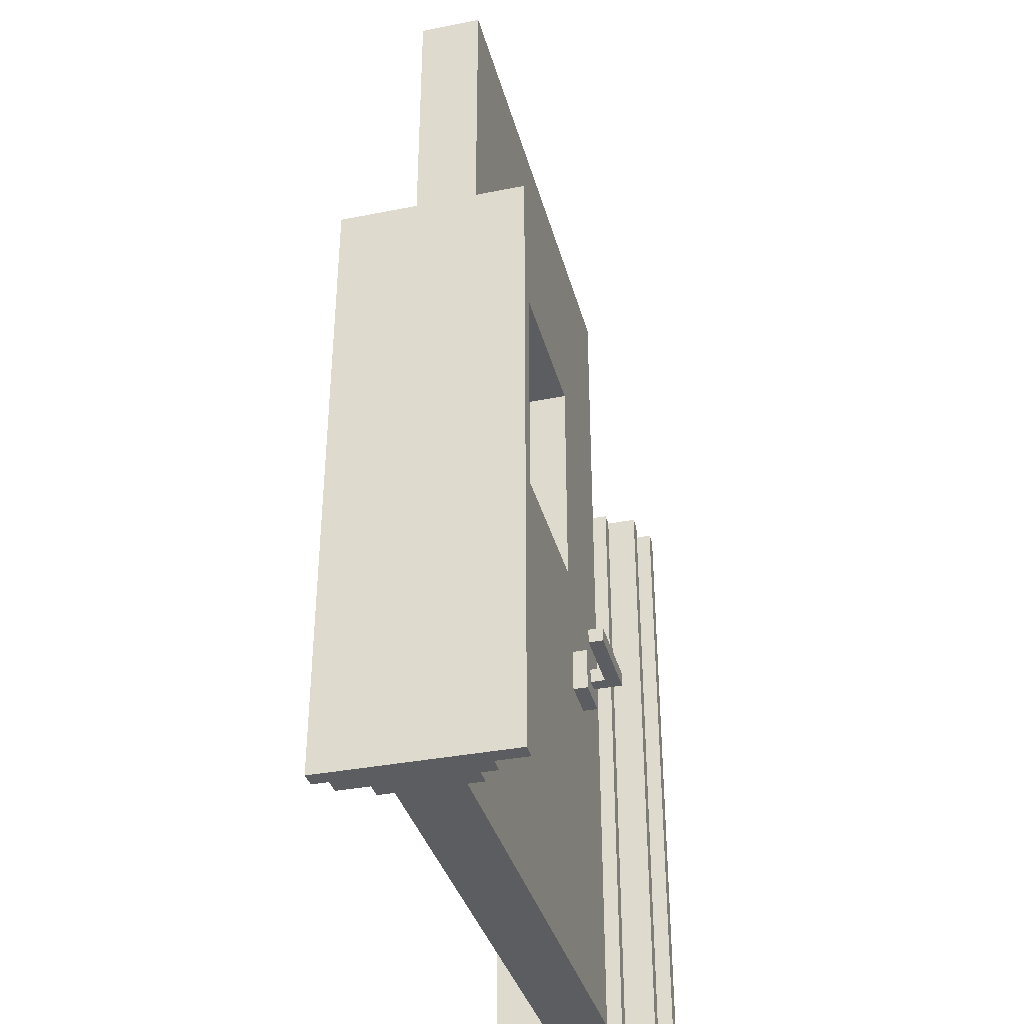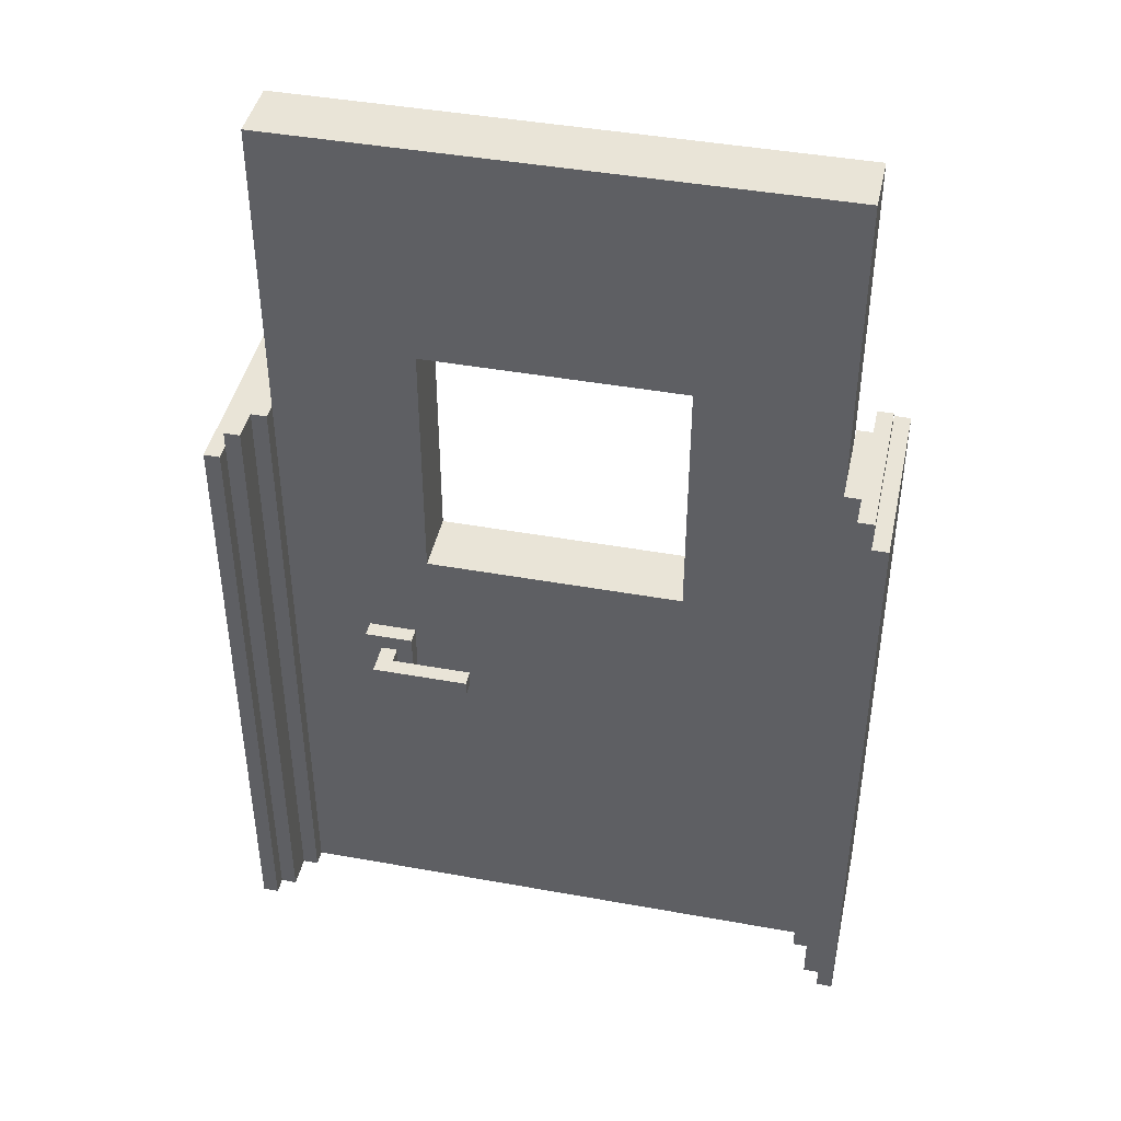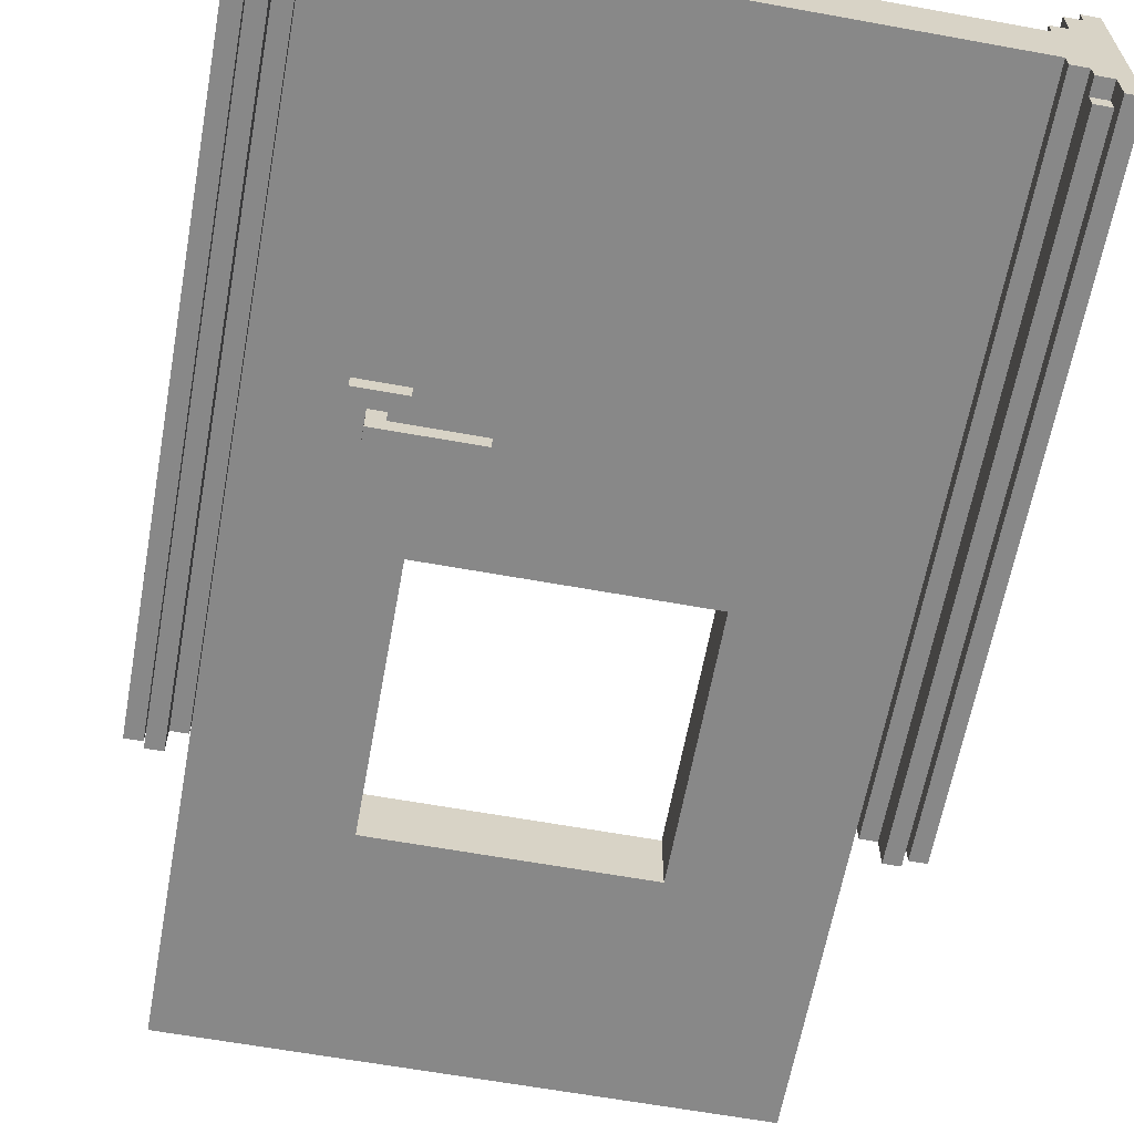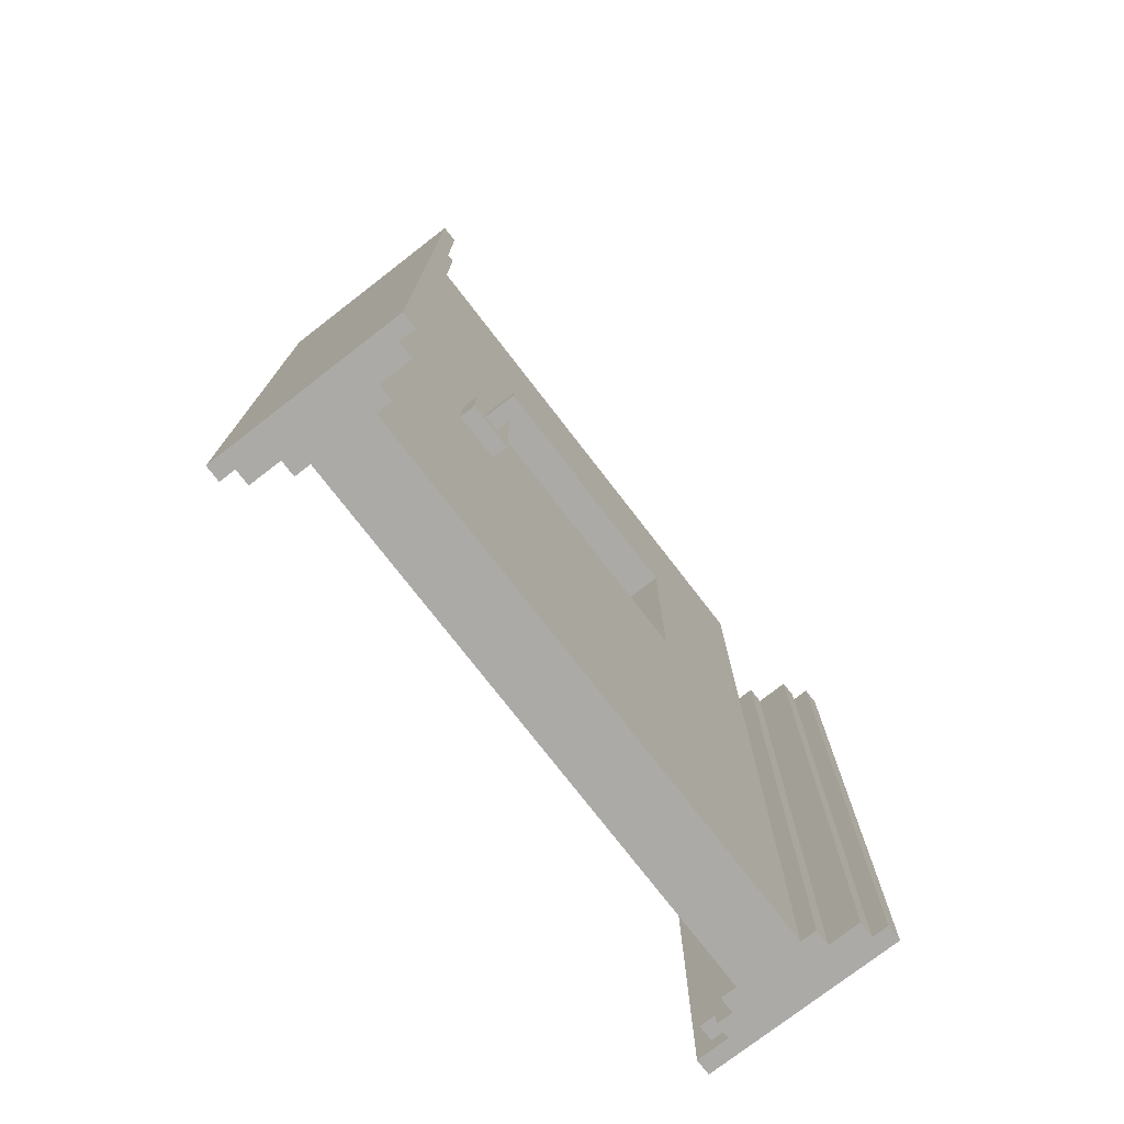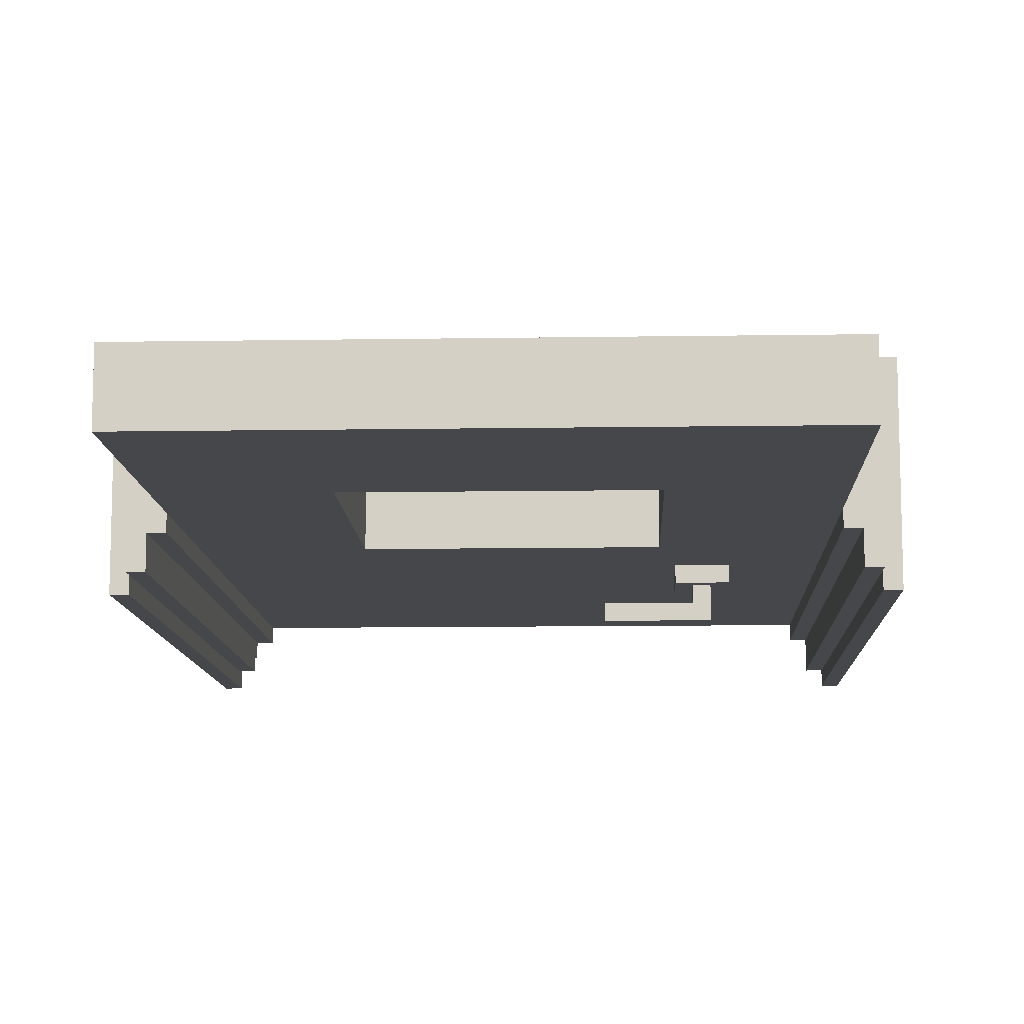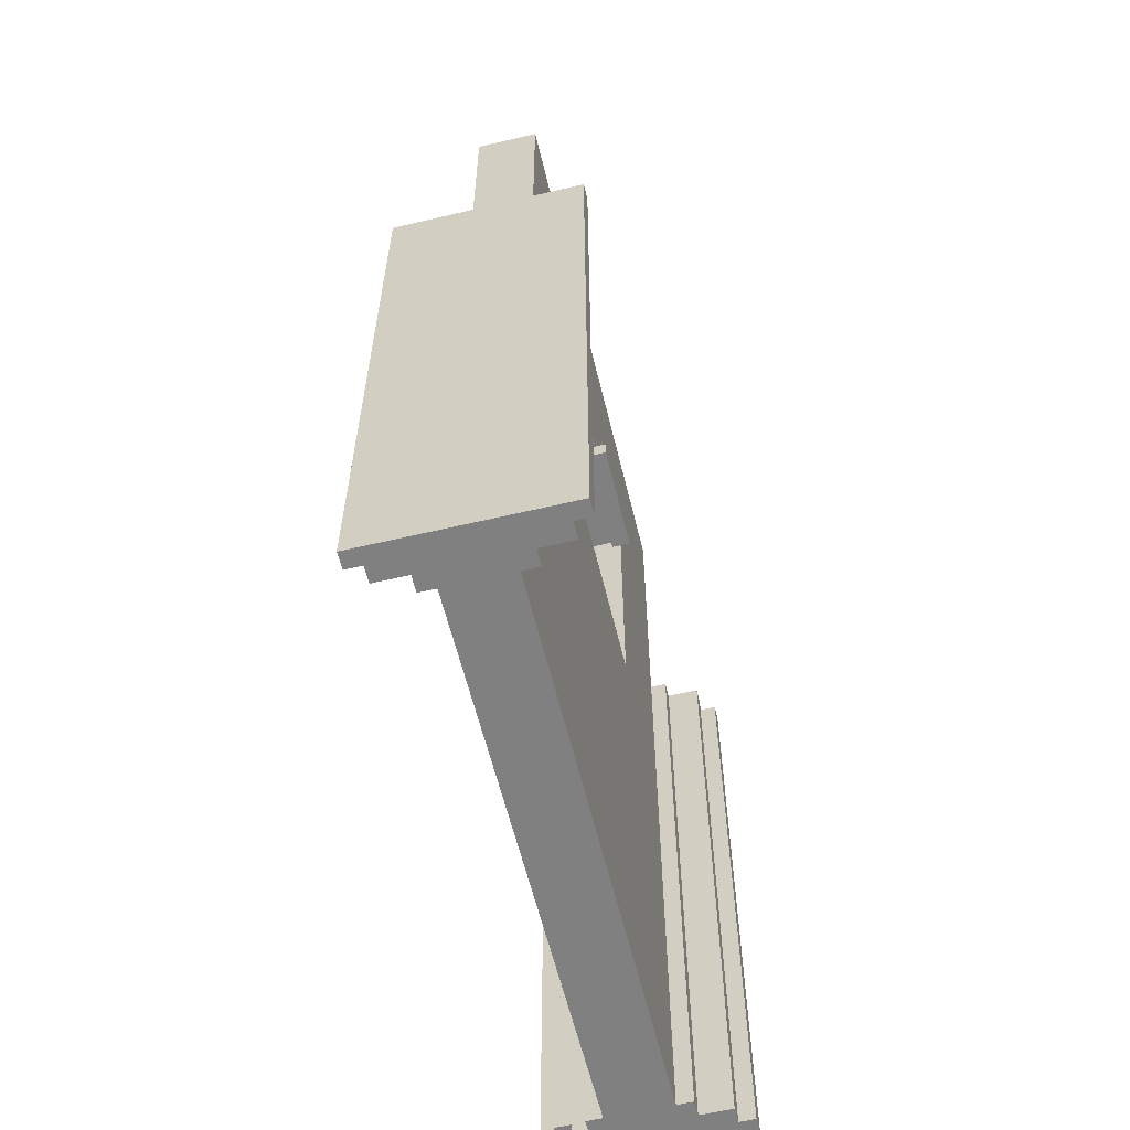
<metadata>
{"format":"obj","ext":"obj","renderer":"f3d","projection":"perspective","resolution":1024,"background":"white","views":[{"elev":-36.0,"azim":104.6,"up":"+Y"},{"elev":43.1,"azim":12.1,"up":"+Y"},{"elev":-62.9,"azim":-10.4,"up":"+Z"},{"elev":-76.1,"azim":-52.3,"up":"+Y"},{"elev":-10.7,"azim":-177.7,"up":"+Z"},{"elev":-60.0,"azim":-76.4,"up":"+Y"}]}
</metadata>
<code>
g Door
v -20 0 6
v -20 0 -6
v -20 2 6
v -20 2 -6
v -20 8 6
v -20 8 -6
v -20 40 6
v -20 40 -6
v -19 40 5
v -19 40 -5
v -19 41 5
v -19 41 -5
v -17 41 2
v -17 41 -2
v -17 60 2
v -17 60 -2
v -12 21 3
v -12 21 2
v -12 21 -2
v -12 21 -3
v -12 24 3
v -12 24 2
v -12 24 -2
v -12 24 -3
v -11 22 5
v -11 22 3
v -11 22 -3
v -11 22 -5
v -11 23 5
v -11 23 3
v -11 23 -3
v -11 23 -5
v 8 30 2
v 8 30 -2
v 8 46 2
v 8 46 -2
v 17 0 3
v 17 0 2
v 17 0 -2
v 17 0 -3
v 17 41 3
v 17 41 2
v 17 41 -2
v 17 41 -3
v 18 0 5
v 18 0 3
v 18 0 -3
v 18 0 -4
v 18 1 -4
v 18 1 -5
v 18 41 5
v 18 41 3
v 18 41 -3
v 18 41 -5
v 19 0 6
v 19 0 5
v 19 0 -4
v 19 0 -6
v 19 1 -4
v 19 1 -5
v 19 2 6
v 19 2 5
v 19 2 -5
v 19 2 -6
v 19 8 6
v 19 8 5
v 19 8 -5
v 19 8 -6
v 19 40 6
v 19 40 5
v 19 40 -5
v 19 40 -6
v -19 0 6
v -19 0 5
v -19 0 -5
v -19 0 -6
v -19 2 6
v -19 2 5
v -19 2 -5
v -19 2 -6
v -19 8 6
v -19 8 5
v -19 8 -5
v -19 8 -6
v -19 40 6
v -19 40 5
v -19 40 -5
v -19 40 -6
v -18 0 5
v -18 0 3
v -18 0 -3
v -18 0 -5
v -18 41 5
v -18 41 3
v -18 41 -3
v -18 41 -5
v -17 0 3
v -17 0 2
v -17 0 -2
v -17 0 -3
v -17 41 3
v -17 41 2
v -17 41 -2
v -17 41 -3
v -10 22 4
v -10 22 3
v -10 22 -3
v -10 22 -4
v -10 23 4
v -10 23 3
v -10 23 -3
v -10 23 -4
v -9 21 3
v -9 21 2
v -9 21 -2
v -9 21 -3
v -9 24 3
v -9 24 2
v -9 24 -2
v -9 24 -3
v -8 30 2
v -8 30 -2
v -8 46 2
v -8 46 -2
v -5 22 5
v -5 22 4
v -5 22 -4
v -5 22 -5
v -5 23 5
v -5 23 4
v -5 23 -4
v -5 23 -5
v 17 41 2
v 17 41 -2
v 17 60 2
v 17 60 -2
v 19 40 5
v 19 40 -5
v 19 41 5
v 19 41 -5
v 20 0 6
v 20 0 -6
v 20 2 6
v 20 2 -6
v 20 8 6
v 20 8 -6
v 20 40 6
v 20 40 -6
v -20 0 6
v -20 2 6
v -20 8 6
v -20 40 6
v -19 0 6
v -19 2 6
v -19 8 6
v -19 40 6
v 19 0 6
v 19 2 6
v 19 8 6
v 19 40 6
v 20 0 6
v 20 2 6
v 20 8 6
v 20 40 6
v -19 0 5
v -19 2 5
v -19 8 5
v -19 40 5
v -19 41 5
v -18 0 5
v -18 41 5
v -11 22 5
v -11 23 5
v -5 22 5
v -5 23 5
v 18 0 5
v 18 41 5
v 19 0 5
v 19 2 5
v 19 8 5
v 19 40 5
v 19 41 5
v -18 0 3
v -18 41 3
v -17 0 3
v -17 41 3
v -12 21 3
v -12 24 3
v -11 22 3
v -11 23 3
v -10 22 3
v -10 23 3
v -9 21 3
v -9 24 3
v 17 0 3
v 17 41 3
v 18 0 3
v 18 41 3
v -17 0 2
v -17 41 2
v -17 60 2
v -12 21 2
v -12 24 2
v -9 21 2
v -9 24 2
v -8 30 2
v -8 46 2
v 8 30 2
v 8 46 2
v 17 0 2
v 17 41 2
v 17 60 2
v -10 22 -4
v -10 23 -4
v -5 22 -4
v -5 23 -4
v -10 22 4
v -10 23 4
v -5 22 4
v -5 23 4
v -17 0 -2
v -17 41 -2
v -17 60 -2
v -12 21 -2
v -12 24 -2
v -9 21 -2
v -9 24 -2
v -8 30 -2
v -8 46 -2
v 8 30 -2
v 8 46 -2
v 17 0 -2
v 17 41 -2
v 17 60 -2
v -18 0 -3
v -18 41 -3
v -17 0 -3
v -17 41 -3
v -12 21 -3
v -12 24 -3
v -11 22 -3
v -11 23 -3
v -10 22 -3
v -10 23 -3
v -9 21 -3
v -9 24 -3
v 17 0 -3
v 17 41 -3
v 18 0 -3
v 18 41 -3
v 18 0 -4
v 18 1 -4
v 19 0 -4
v 19 1 -4
v -19 0 -5
v -19 2 -5
v -19 8 -5
v -19 40 -5
v -19 41 -5
v -18 0 -5
v -18 41 -5
v -11 22 -5
v -11 23 -5
v -5 22 -5
v -5 23 -5
v 18 1 -5
v 18 41 -5
v 19 1 -5
v 19 2 -5
v 19 8 -5
v 19 40 -5
v 19 41 -5
v -20 0 -6
v -20 2 -6
v -20 8 -6
v -20 40 -6
v -19 0 -6
v -19 2 -6
v -19 8 -6
v -19 40 -6
v 19 0 -6
v 19 2 -6
v 19 8 -6
v 19 40 -6
v 20 0 -6
v 20 2 -6
v 20 8 -6
v 20 40 -6
v -20 0 6
v -19 0 6
v 19 0 6
v 20 0 6
v -19 0 5
v -18 0 5
v 18 0 5
v 19 0 5
v -18 0 3
v -17 0 3
v 17 0 3
v 18 0 3
v -17 0 2
v 17 0 2
v -17 0 -2
v 17 0 -2
v -18 0 -3
v -17 0 -3
v 17 0 -3
v 18 0 -3
v 18 0 -4
v 19 0 -4
v -19 0 -5
v -18 0 -5
v -20 0 -6
v -19 0 -6
v 19 0 -6
v 20 0 -6
v 18 1 -4
v 19 1 -4
v 18 1 -5
v 19 1 -5
v -12 21 3
v -9 21 3
v -12 21 2
v -9 21 2
v -12 21 -2
v -9 21 -2
v -12 21 -3
v -9 21 -3
v -11 22 5
v -5 22 5
v -10 22 4
v -5 22 4
v -11 22 3
v -10 22 3
v -11 22 -3
v -10 22 -3
v -10 22 -4
v -5 22 -4
v -11 22 -5
v -5 22 -5
v -8 46 2
v 8 46 2
v -8 46 -2
v 8 46 -2
v -11 23 5
v -5 23 5
v -10 23 4
v -5 23 4
v -11 23 3
v -10 23 3
v -11 23 -3
v -10 23 -3
v -10 23 -4
v -5 23 -4
v -11 23 -5
v -5 23 -5
v -12 24 3
v -9 24 3
v -12 24 2
v -9 24 2
v -12 24 -2
v -9 24 -2
v -12 24 -3
v -9 24 -3
v -8 30 2
v 8 30 2
v -8 30 -2
v 8 30 -2
v -20 40 6
v -19 40 6
v 19 40 6
v 20 40 6
v -19 40 5
v 19 40 5
v -19 40 -5
v 19 40 -5
v -20 40 -6
v -19 40 -6
v 19 40 -6
v 20 40 -6
v -19 41 5
v -18 41 5
v 18 41 5
v 19 41 5
v -18 41 3
v -17 41 3
v 17 41 3
v 18 41 3
v -17 41 2
v 17 41 2
v -17 41 -2
v 17 41 -2
v -18 41 -3
v -17 41 -3
v 17 41 -3
v 18 41 -3
v -19 41 -5
v -18 41 -5
v 18 41 -5
v 19 41 -5
v -17 60 2
v 17 60 2
v -17 60 -2
v 17 60 -2
f 3 2 1
f 4 2 3
f 5 4 3
f 6 4 5
f 7 6 5
f 8 6 7
f 11 10 9
f 12 10 11
f 15 14 13
f 16 14 15
f 21 18 17
f 22 18 21
f 23 20 19
f 24 20 23
f 29 26 25
f 30 26 29
f 31 28 27
f 32 28 31
f 35 34 33
f 36 34 35
f 41 38 37
f 42 38 41
f 43 40 39
f 44 40 43
f 49 48 47
f 51 46 45
f 52 46 51
f 53 50 49
f 53 49 47
f 54 50 53
f 59 58 57
f 60 58 59
f 61 56 55
f 62 56 61
f 63 58 60
f 64 58 63
f 65 62 61
f 66 62 65
f 67 64 63
f 68 64 67
f 69 66 65
f 70 66 69
f 71 68 67
f 72 68 71
f 73 74 77
f 77 74 78
f 75 76 79
f 79 76 80
f 77 78 81
f 81 78 82
f 79 80 83
f 83 80 84
f 81 82 85
f 85 82 86
f 83 84 87
f 87 84 88
f 89 90 93
f 93 90 94
f 91 92 95
f 95 92 96
f 97 98 101
f 101 98 102
f 99 100 103
f 103 100 104
f 105 106 109
f 109 106 110
f 107 108 111
f 111 108 112
f 113 114 117
f 117 114 118
f 115 116 119
f 119 116 120
f 121 122 123
f 123 122 124
f 125 126 129
f 129 126 130
f 127 128 131
f 131 128 132
f 133 134 135
f 135 134 136
f 137 138 139
f 139 138 140
f 141 142 143
f 143 142 144
f 143 144 145
f 145 144 146
f 145 146 147
f 147 146 148
f 153 150 149
f 154 151 150
f 154 150 153
f 155 152 151
f 155 151 154
f 156 152 155
f 161 158 157
f 162 159 158
f 162 158 161
f 163 160 159
f 163 159 162
f 164 160 163
f 170 166 165
f 170 169 168
f 170 168 167
f 170 167 166
f 171 169 170
f 174 173 172
f 175 173 174
f 178 177 176
f 179 177 178
f 180 177 179
f 181 177 180
f 182 177 181
f 185 184 183
f 186 184 185
f 189 188 187
f 190 188 189
f 191 189 187
f 192 188 190
f 193 191 187
f 193 192 191
f 194 188 192
f 194 192 193
f 197 196 195
f 198 196 197
f 202 200 199
f 202 201 200
f 203 201 202
f 204 202 199
f 205 201 203
f 206 201 205
f 206 205 204
f 207 201 206
f 208 206 204
f 209 201 207
f 210 204 199
f 210 209 208
f 210 208 204
f 211 209 210
f 212 201 209
f 212 209 211
f 215 214 213
f 216 214 215
f 217 218 219
f 219 218 220
f 221 222 224
f 222 223 224
f 224 223 225
f 221 224 226
f 225 223 227
f 227 223 228
f 226 227 228
f 228 223 229
f 226 228 230
f 229 223 231
f 221 226 232
f 230 231 232
f 226 230 232
f 232 231 233
f 231 223 234
f 233 231 234
f 235 236 237
f 237 236 238
f 239 240 241
f 241 240 242
f 239 241 243
f 242 240 244
f 239 243 245
f 243 244 245
f 244 240 246
f 245 244 246
f 247 248 249
f 249 248 250
f 251 252 253
f 253 252 254
f 255 256 260
f 258 259 260
f 257 258 260
f 256 257 260
f 260 259 261
f 262 263 264
f 264 263 265
f 266 267 268
f 268 267 269
f 269 267 270
f 270 267 271
f 271 267 272
f 273 274 277
f 274 275 278
f 277 274 278
f 275 276 279
f 278 275 279
f 279 276 280
f 281 282 285
f 282 283 286
f 285 282 286
f 283 284 287
f 286 283 287
f 287 284 288
f 293 290 289
f 296 292 291
f 297 294 293
f 300 296 295
f 301 298 297
f 302 300 299
f 303 301 297
f 303 302 301
f 304 300 302
f 304 302 303
f 305 303 297
f 305 297 293
f 306 303 305
f 307 300 304
f 308 296 300
f 308 300 307
f 309 296 308
f 310 292 296
f 310 296 309
f 311 305 293
f 311 293 289
f 312 305 311
f 313 311 289
f 314 311 313
f 315 292 310
f 316 292 315
f 319 318 317
f 320 318 319
f 323 322 321
f 324 322 323
f 327 326 325
f 328 326 327
f 331 330 329
f 332 330 331
f 333 331 329
f 334 331 333
f 337 336 335
f 339 337 335
f 339 338 337
f 340 338 339
f 343 342 341
f 344 342 343
f 345 346 347
f 347 346 348
f 345 347 349
f 349 347 350
f 351 352 353
f 351 353 355
f 353 354 355
f 355 354 356
f 357 358 359
f 359 358 360
f 361 362 363
f 363 362 364
f 365 366 367
f 367 366 368
f 369 370 373
f 371 372 374
f 369 373 375
f 374 372 376
f 369 375 377
f 377 375 378
f 376 372 379
f 379 372 380
f 381 382 385
f 383 384 388
f 385 386 389
f 387 388 390
f 385 389 391
f 390 388 392
f 385 391 393
f 381 385 393
f 393 391 394
f 392 388 395
f 388 384 396
f 395 388 396
f 381 393 397
f 397 393 398
f 396 384 399
f 399 384 400
f 401 402 403
f 403 402 404

</code>
